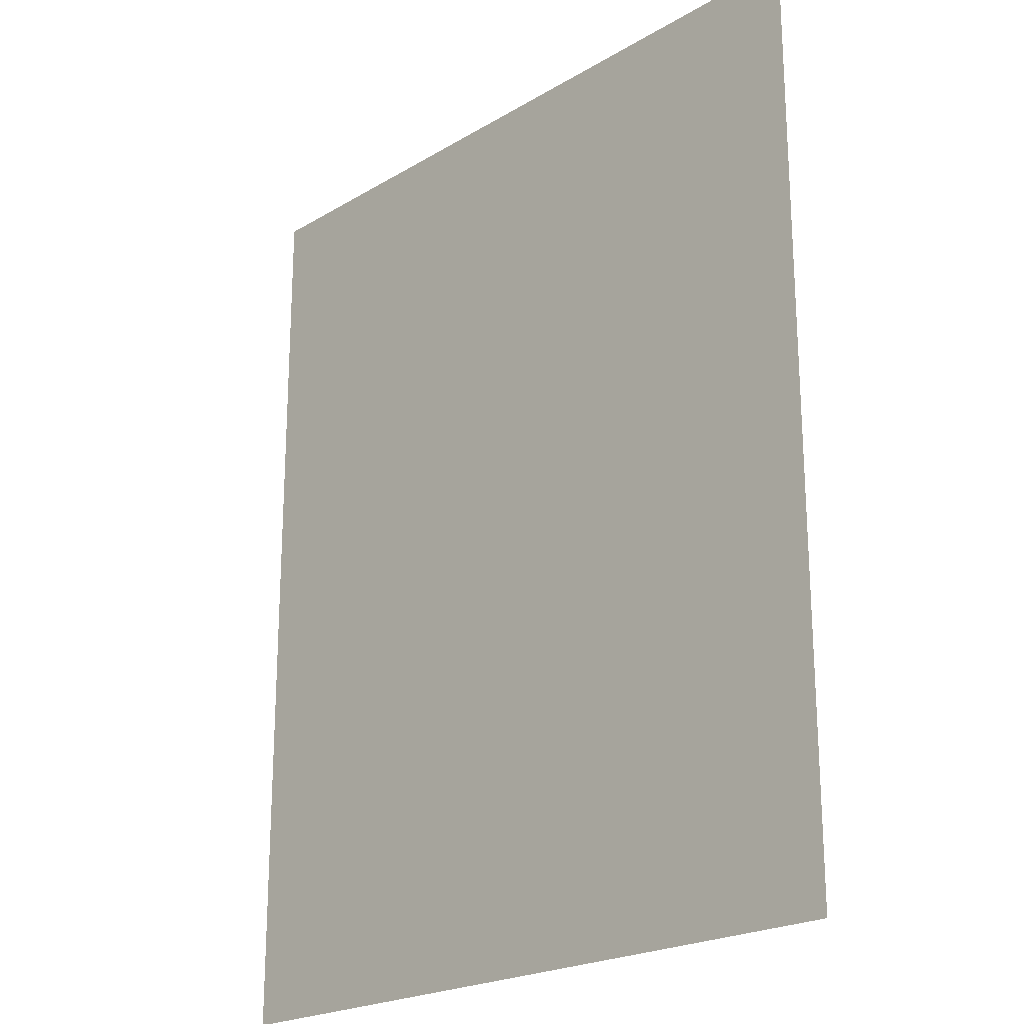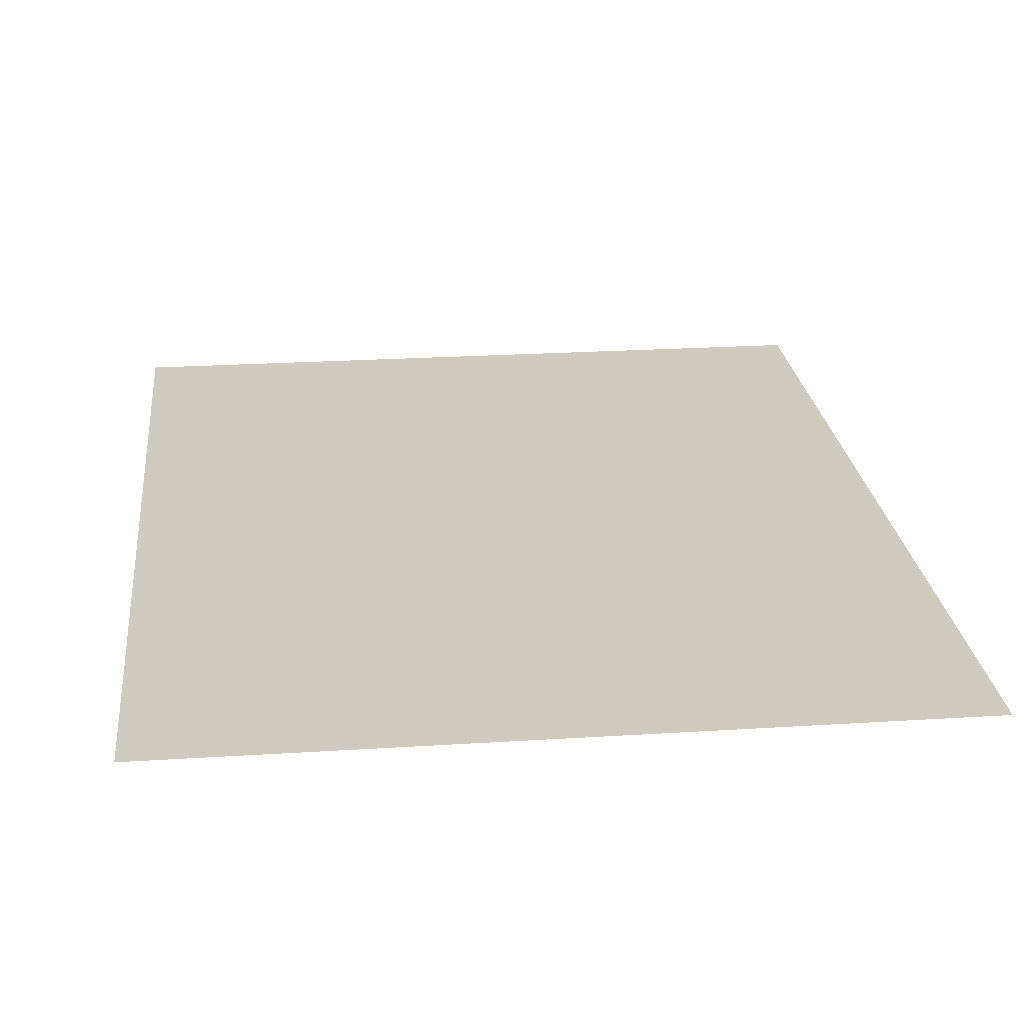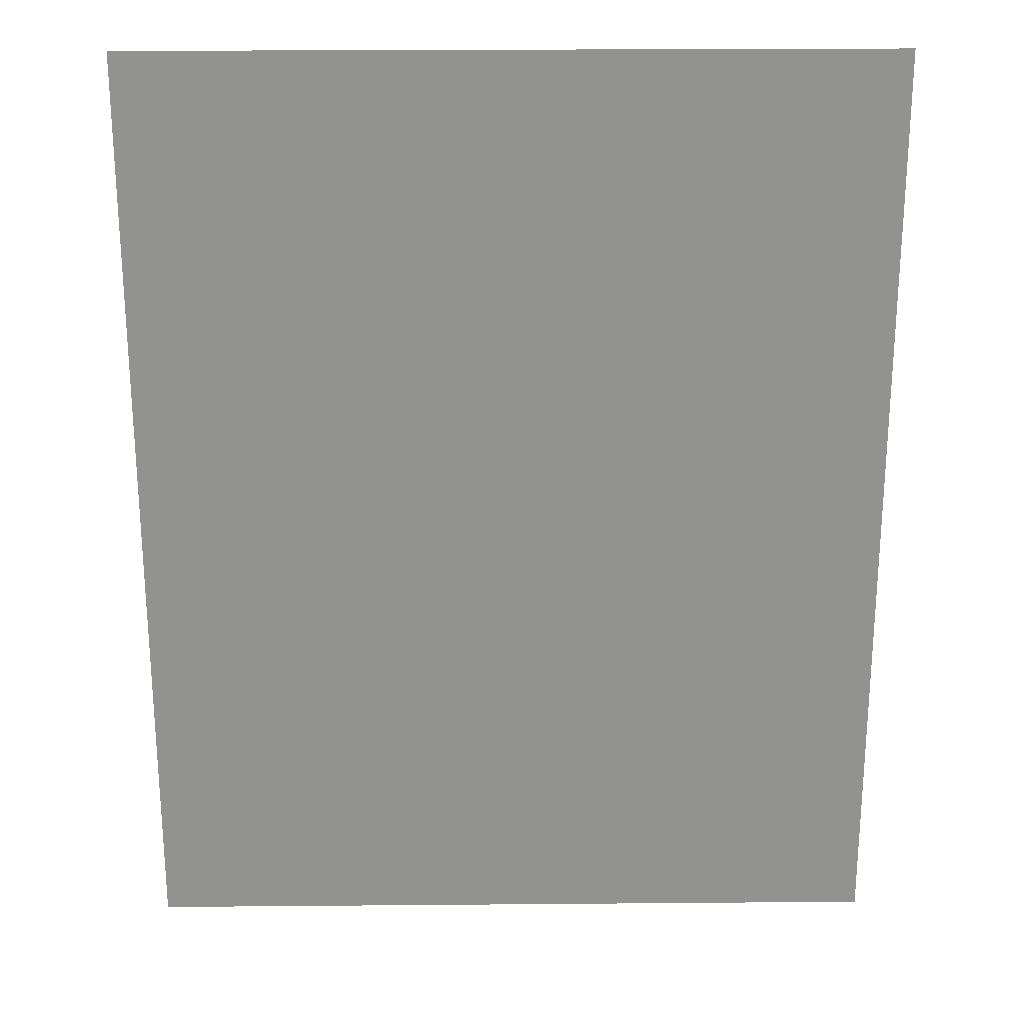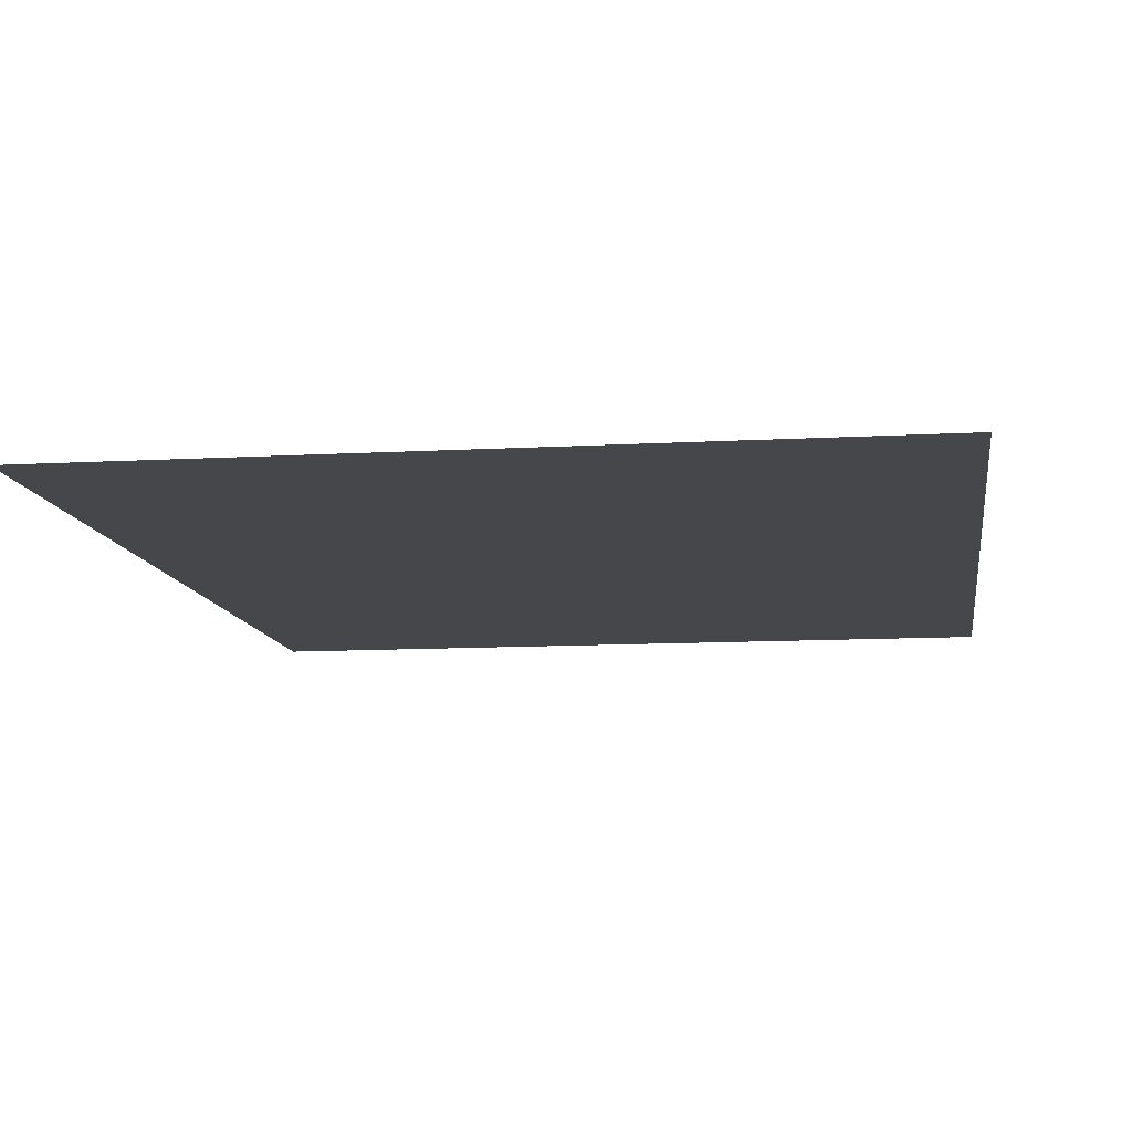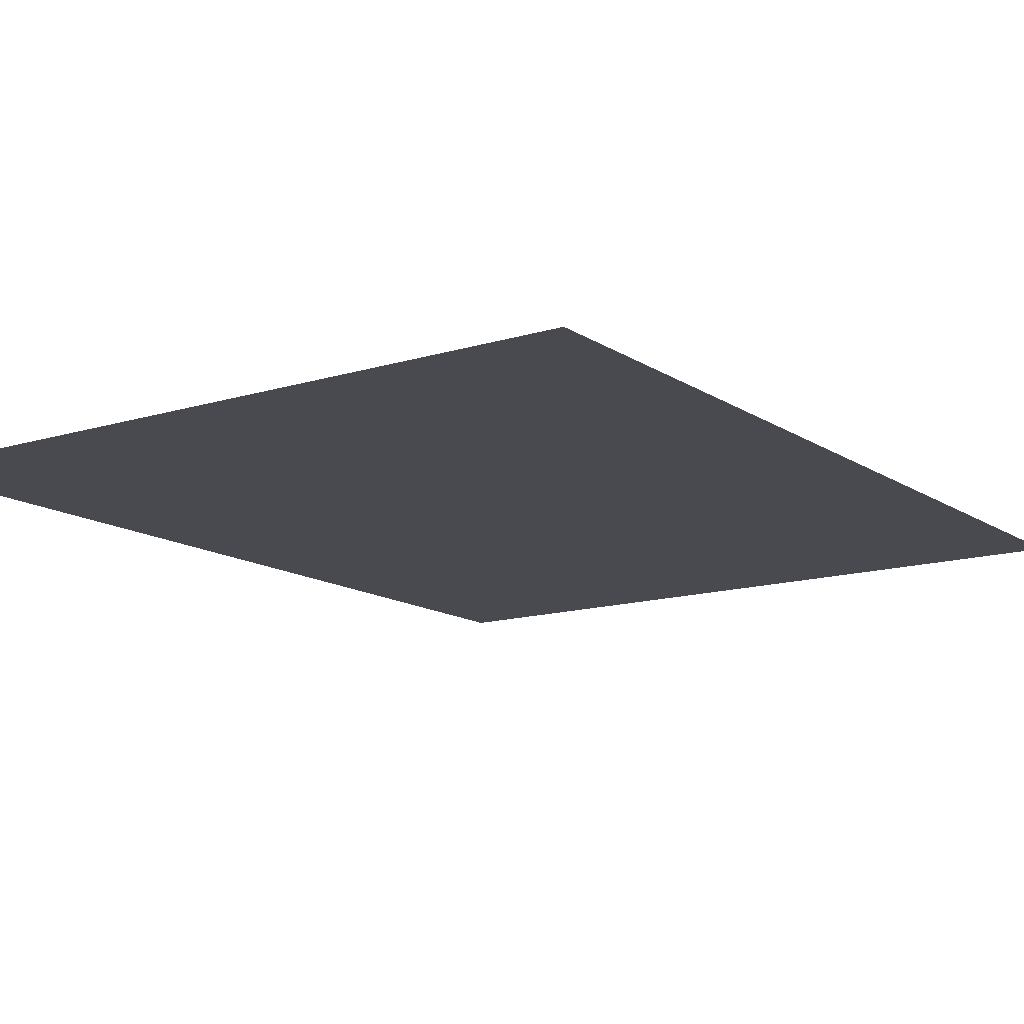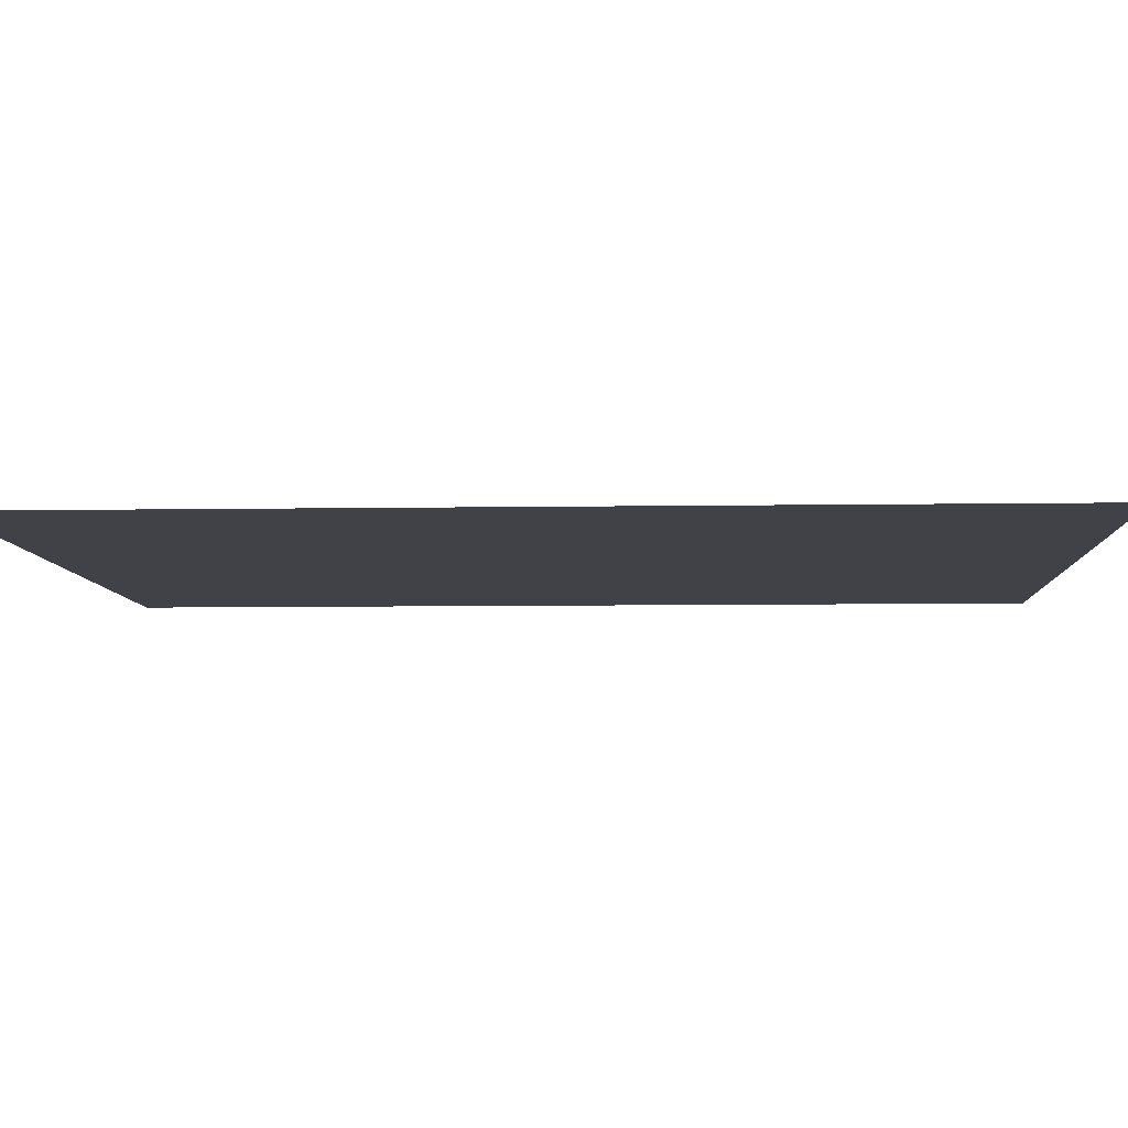
<metadata>
{"format":"obj","ext":"obj","renderer":"f3d","projection":"perspective","resolution":1024,"background":"white","views":[{"elev":-21.8,"azim":-133.9,"up":"+Y"},{"elev":23.7,"azim":-6.1,"up":"+Z"},{"elev":23.9,"azim":-0.8,"up":"+Y"},{"elev":-10.7,"azim":8.1,"up":"+Z"},{"elev":-13.6,"azim":34.9,"up":"+Z"},{"elev":-6.8,"azim":-87.2,"up":"+Z"}]}
</metadata>
<code>
v -7.68 -0.64 0
v -8.32 -0.64 0
v -8.32 0 0
v -7.68 0 0
v -8.32 -0.64 0
v -8.96 -0.64 0
v -8.96 0 0
v -8.32 0 0
v -8.96 -0.64 0
v -9.6 -0.64 0
v -9.6 0 0
v -8.96 0 0
v -9.6 -0.64 0
v -10.24 -0.64 0
v -10.24 0 0
v -9.6 0 0
v -7.68 -1.28 0
v -8.32 -1.28 0
v -8.32 -0.64 0
v -7.68 -0.64 0
v -8.32 -1.28 0
v -8.96 -1.28 0
v -8.96 -0.64 0
v -8.32 -0.64 0
v -8.96 -1.28 0
v -9.6 -1.28 0
v -9.6 -0.64 0
v -8.96 -0.64 0
v -9.6 -1.28 0
v -10.24 -1.28 0
v -10.24 -0.64 0
v -9.6 -0.64 0
v -7.68 -1.92 0
v -8.32 -1.92 0
v -8.32 -1.28 0
v -7.68 -1.28 0
v -8.32 -1.92 0
v -8.96 -1.92 0
v -8.96 -1.28 0
v -8.32 -1.28 0
v -8.96 -1.92 0
v -9.6 -1.92 0
v -9.6 -1.28 0
v -8.96 -1.28 0
v -9.6 -1.92 0
v -10.24 -1.92 0
v -10.24 -1.28 0
v -9.6 -1.28 0
v -7.68 -2.56 0
v -8.32 -2.56 0
v -8.32 -1.92 0
v -7.68 -1.92 0
v -8.32 -2.56 0
v -8.96 -2.56 0
v -8.96 -1.92 0
v -8.32 -1.92 0
v -8.96 -2.56 0
v -9.6 -2.56 0
v -9.6 -1.92 0
v -8.96 -1.92 0
v -9.6 -2.56 0
v -10.24 -2.56 0
v -10.24 -1.92 0
v -9.6 -1.92 0
v -7.68 -3.2 0
v -8.32 -3.2 0
v -8.32 -2.56 0
v -7.68 -2.56 0
v -8.32 -3.2 0
v -8.96 -3.2 0
v -8.96 -2.56 0
v -8.32 -2.56 0
v -8.96 -3.2 0
v -9.6 -3.2 0
v -9.6 -2.56 0
v -8.96 -2.56 0
v -9.6 -3.2 0
v -10.24 -3.2 0
v -10.24 -2.56 0
v -9.6 -2.56 0
g Test22_mesh_0211
f 1 2 3 4
f 5 6 7 8
f 9 10 11 12
f 13 14 15 16
f 17 18 19 20
f 21 22 23 24
f 25 26 27 28
f 29 30 31 32
f 33 34 35 36
f 37 38 39 40
f 41 42 43 44
f 45 46 47 48
f 49 50 51 52
f 53 54 55 56
f 57 58 59 60
f 61 62 63 64
f 65 66 67 68
f 69 70 71 72
f 73 74 75 76
f 77 78 79 80

</code>
